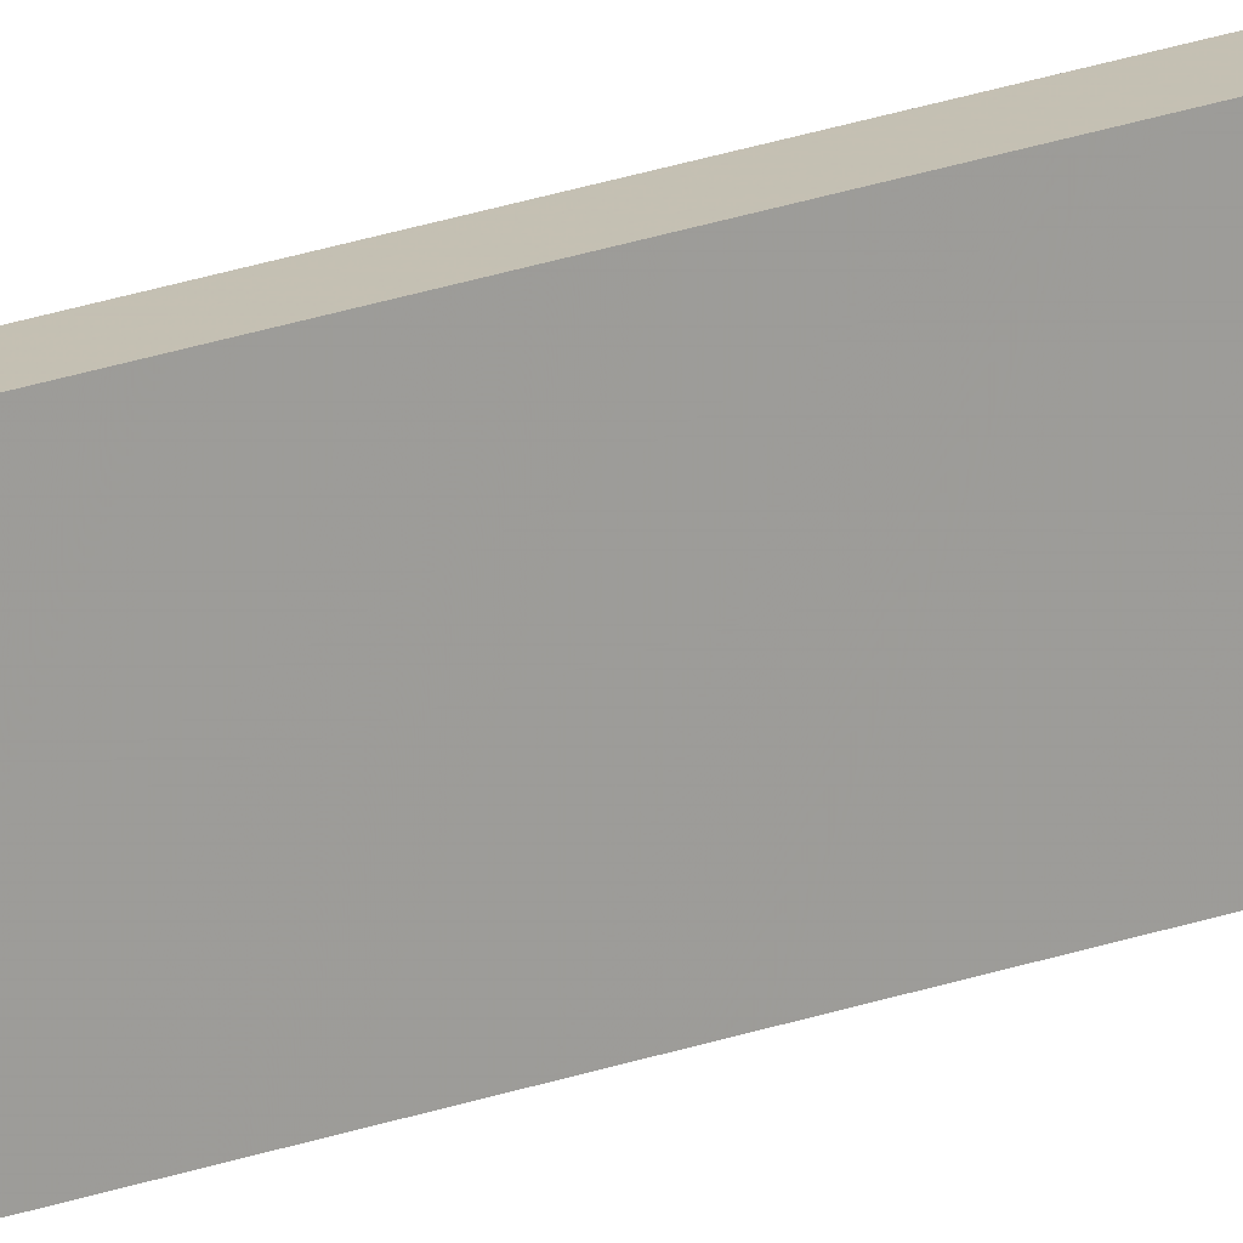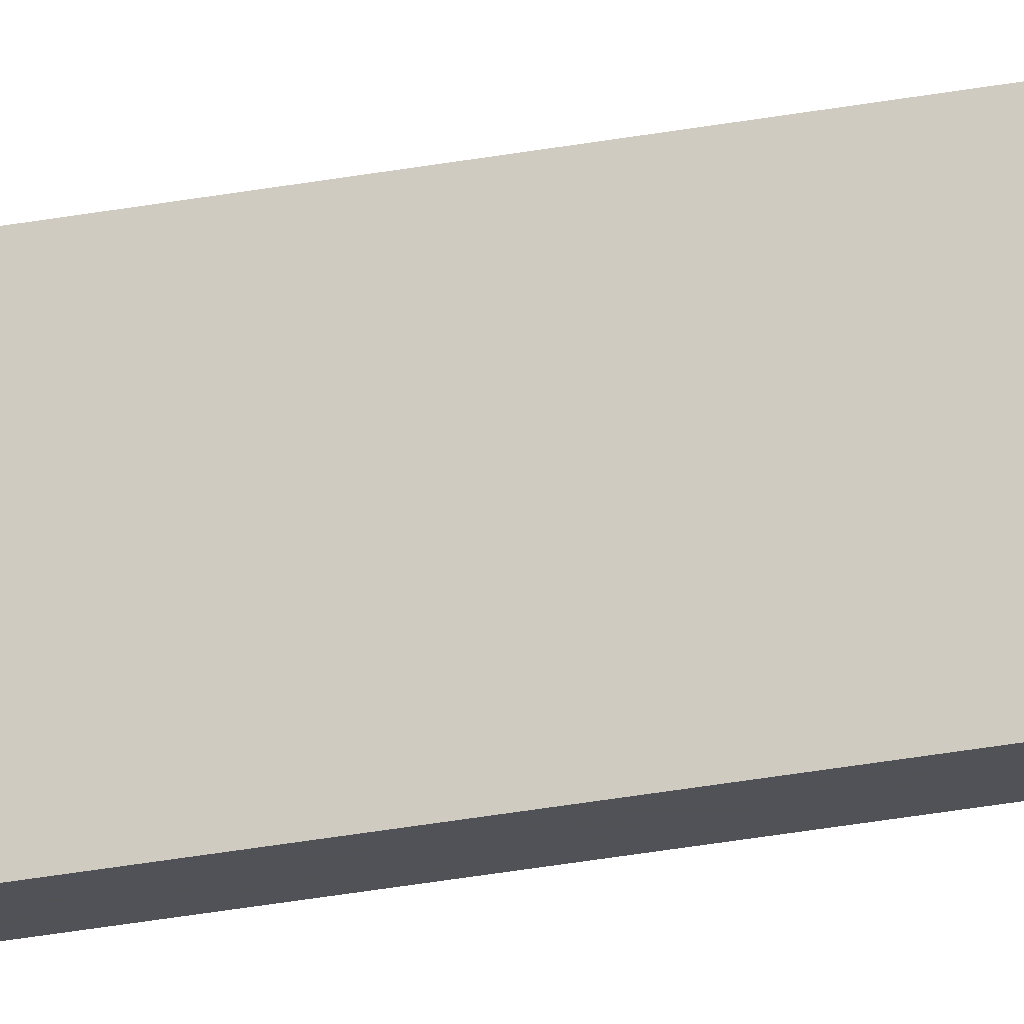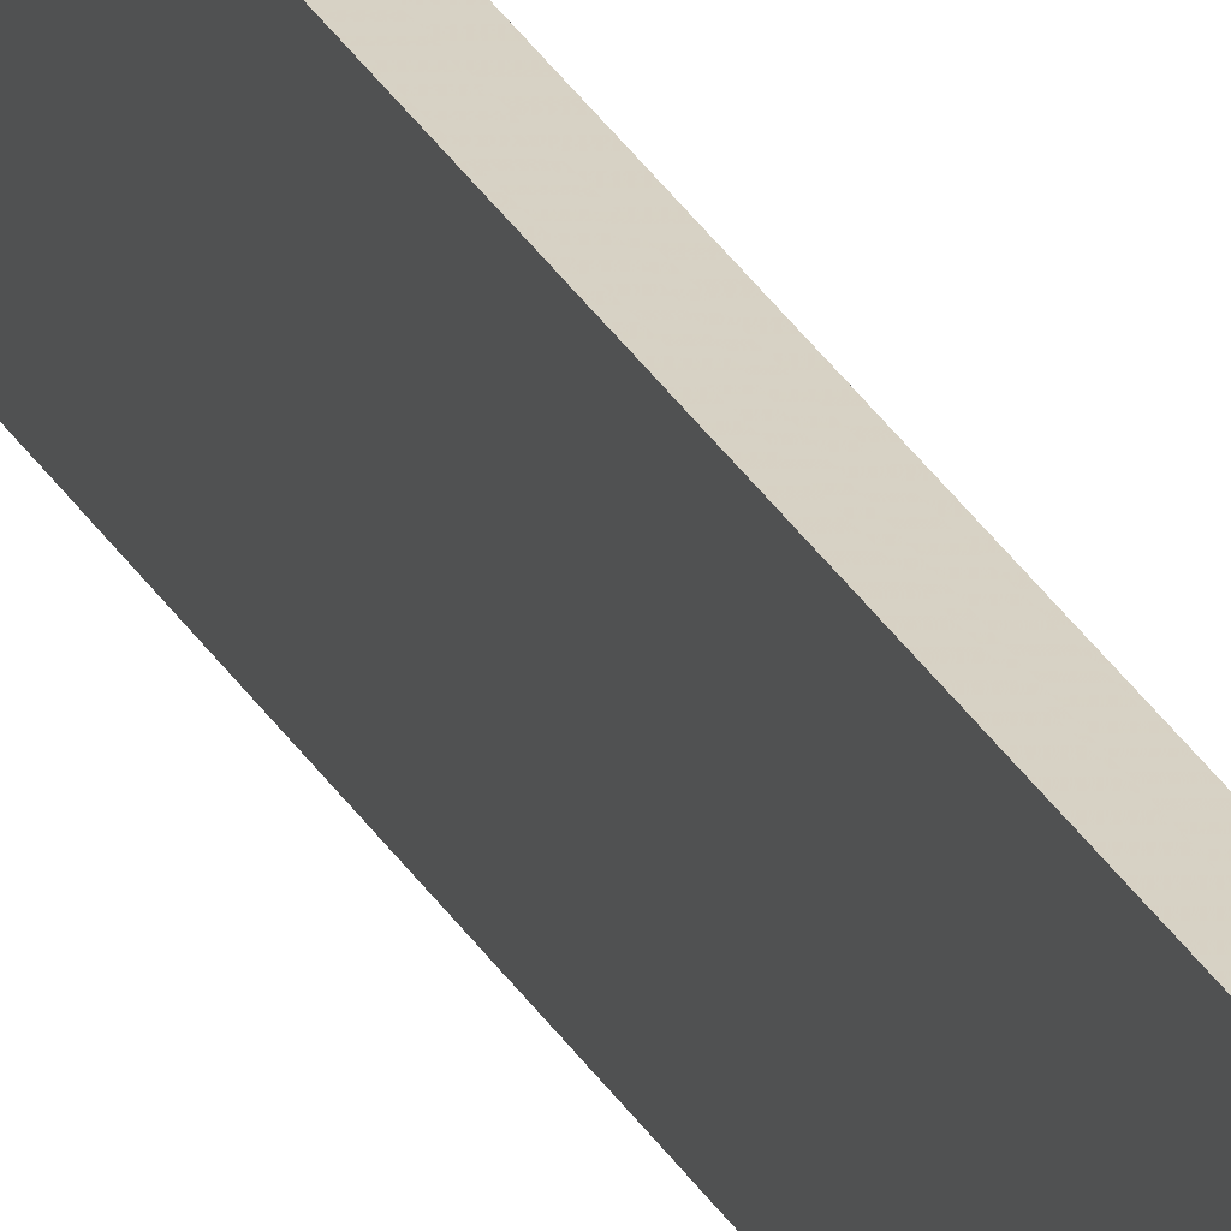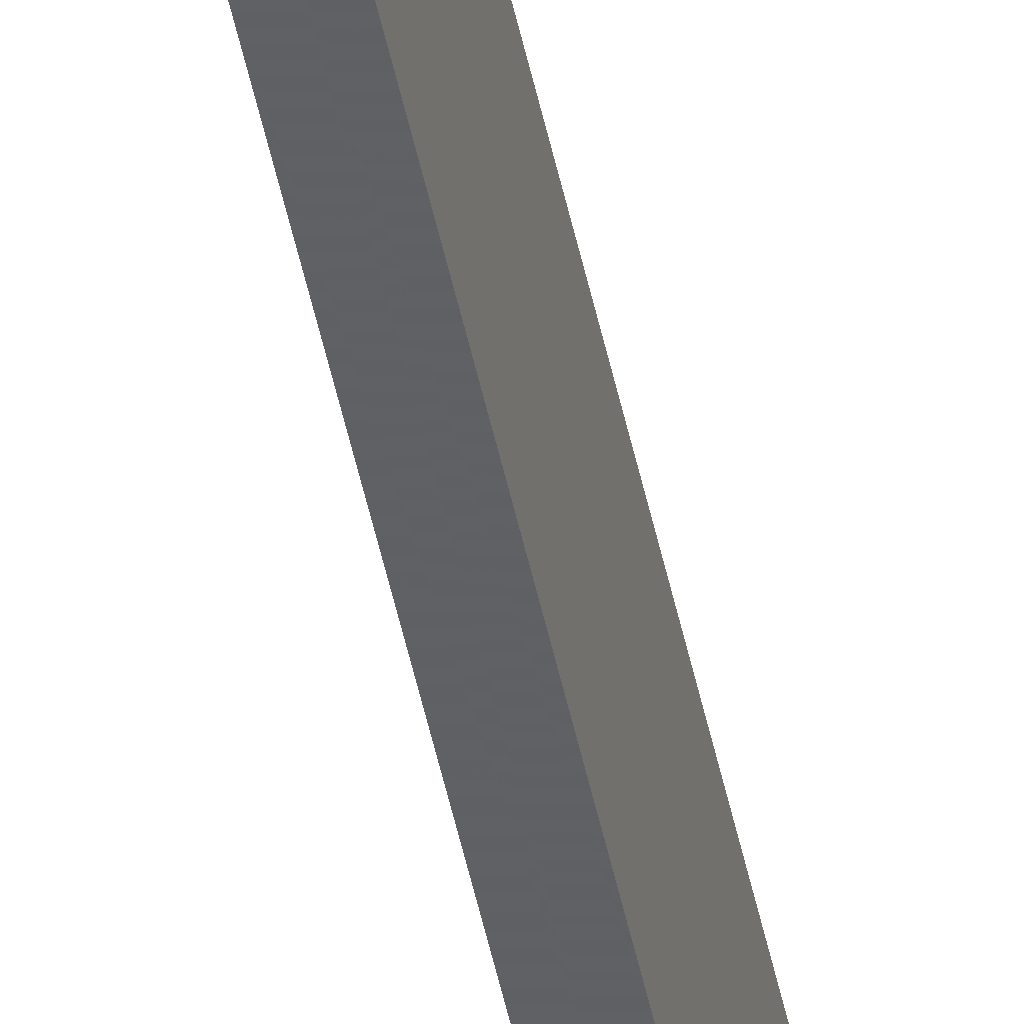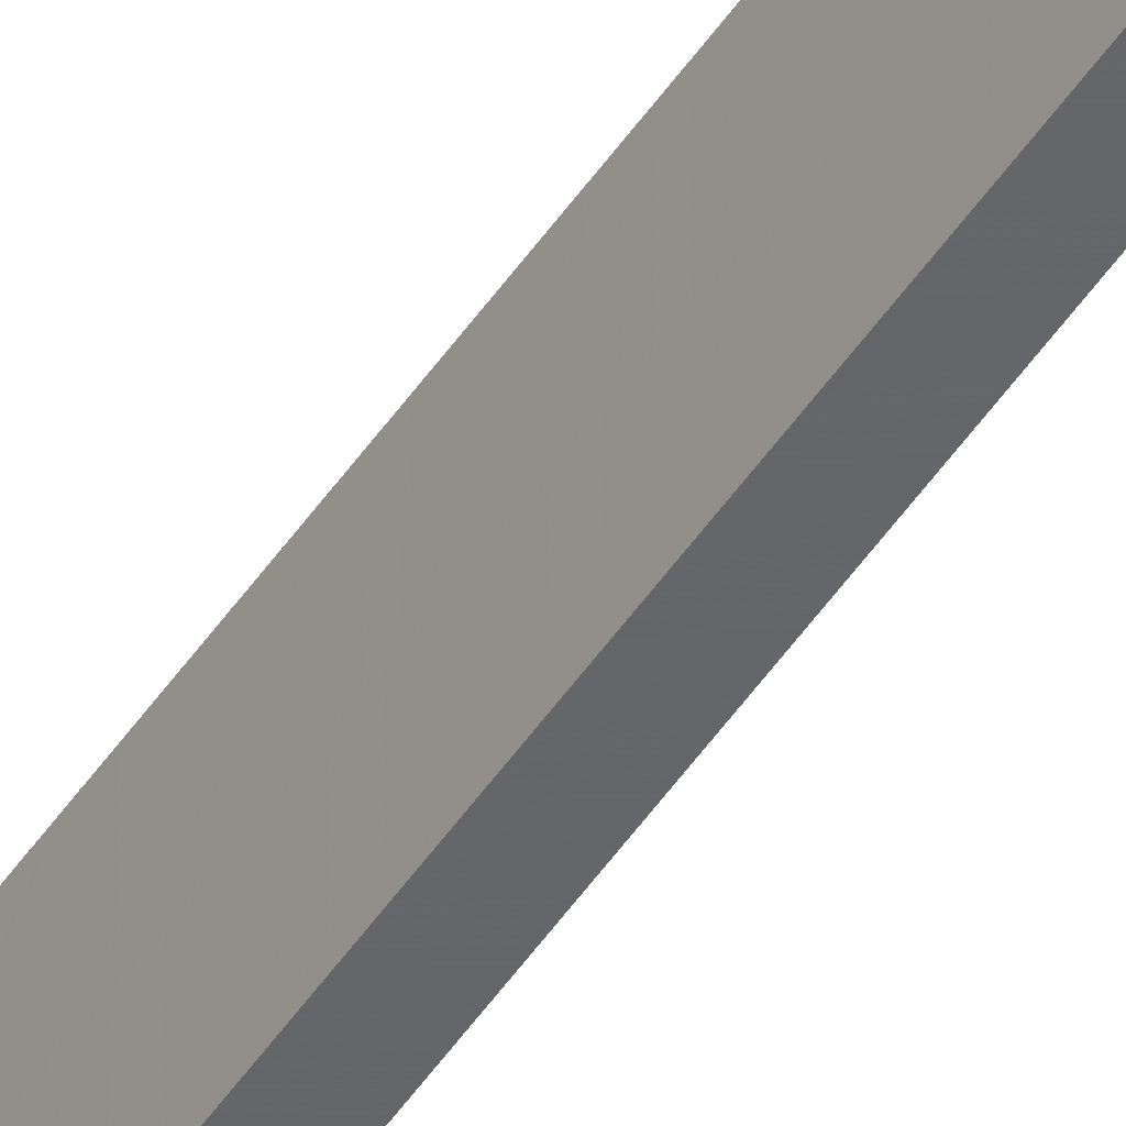
<metadata>
{"format":"obj","ext":"obj","renderer":"f3d","projection":"perspective","resolution":1024,"background":"white","views":[{"elev":17.7,"azim":-128.6,"up":"+Y"},{"elev":-22.6,"azim":109.9,"up":"+Y"},{"elev":27.2,"azim":157.1,"up":"+Y"},{"elev":-45.3,"azim":-169.0,"up":"+Y"},{"elev":-51.7,"azim":146.6,"up":"+Y"}]}
</metadata>
<code>
o 967
v 2204 1859 8.9
v 2204 1859 8.9
v 2204 1859 8.9
v 2204 1859 6.85
v 2204 1859 6.85
v 2204 1859 6.85
v 2204 1859 8.9
v 2204 1859 8.9
v 2204 1859 8.9
v 2204 1859 6.85
v 2204 1859 8.9
v 2204 1859 6.85
v 2204 1859 6.85
v 2204 1859 6.85
v 2204 1859 6.85
v 2204 1859 6.85
v 2204 1859 8.9
v 2204 1859 6.85
v 2204 1859 8.9
v 2204 1859 6.85
v 2204 1859 6.85
v 2204 1859 8.9
v 2204 1859 6.85
v 2204 1859 6.85
v 2204 1859 8.9
v 2204 1859 8.9
v 2204 1859 6.85
v 2204 1859 8.9
v 2204 1859 8.9
f 1 2 3
f 1 4 5
f 6 2 7
f 8 9 7
f 10 7 11
f 12 13 14
f 14 15 16
f 17 15 18
f 19 20 21
f 22 23 20
f 24 25 26
f 27 28 29

</code>
